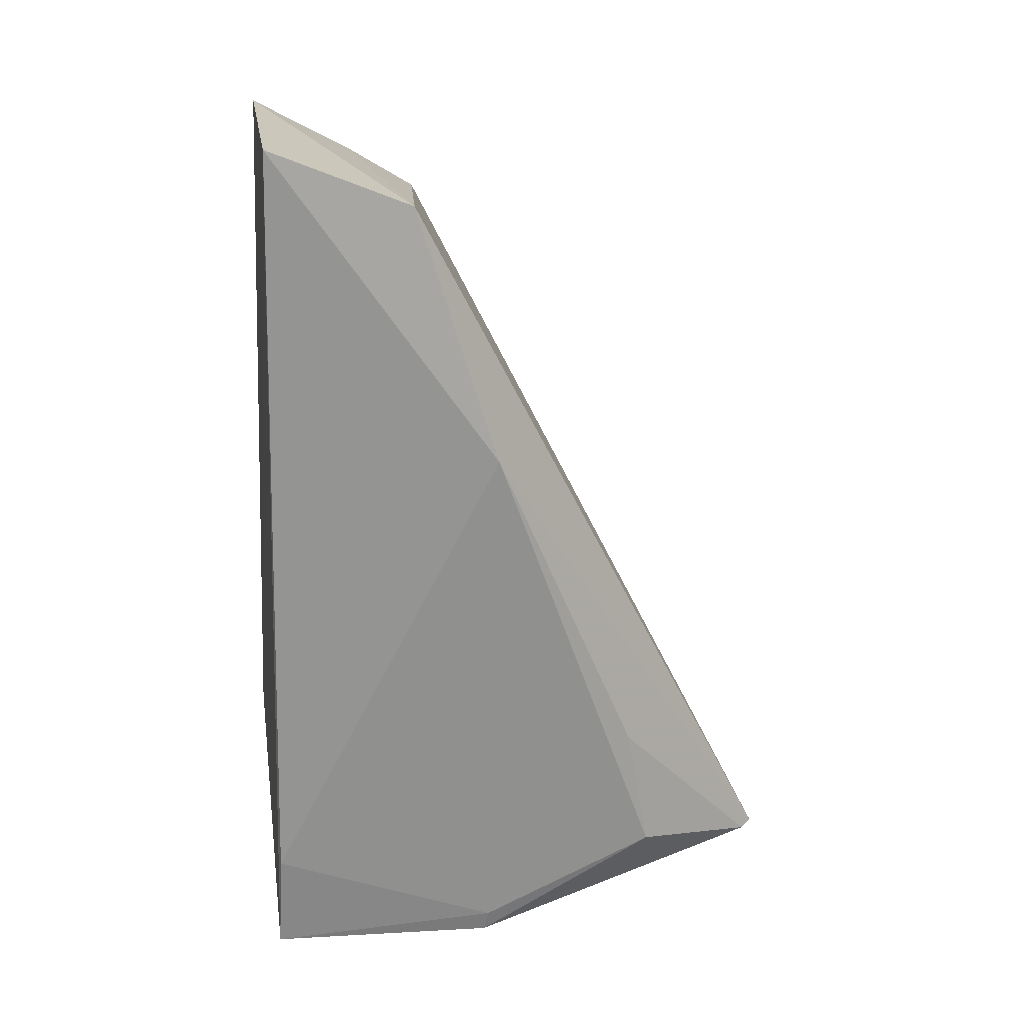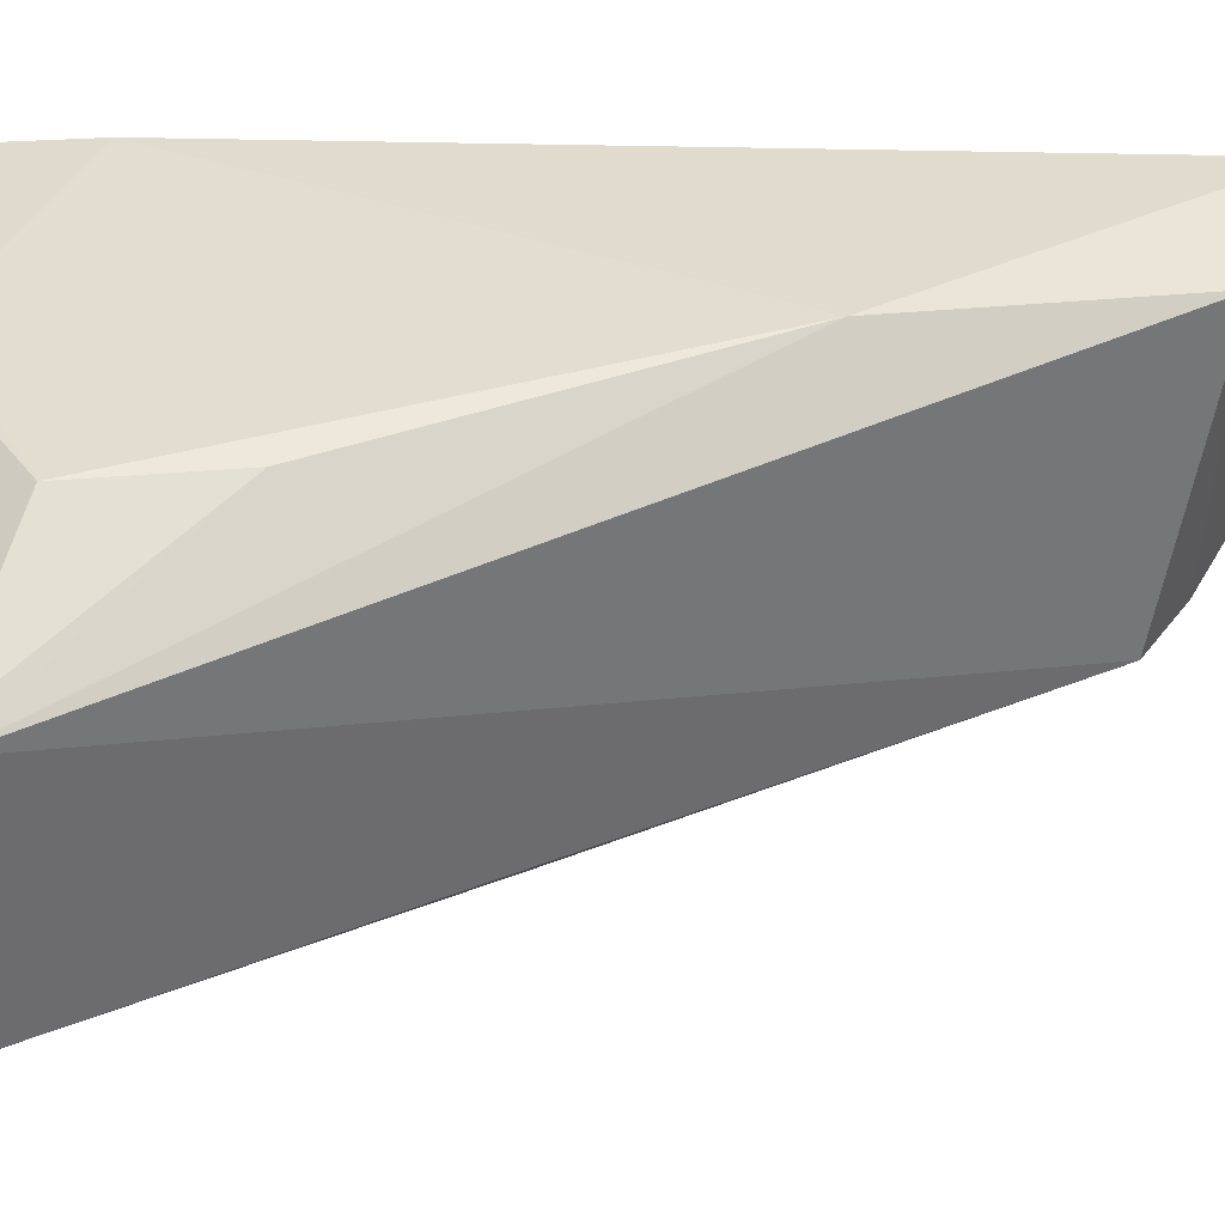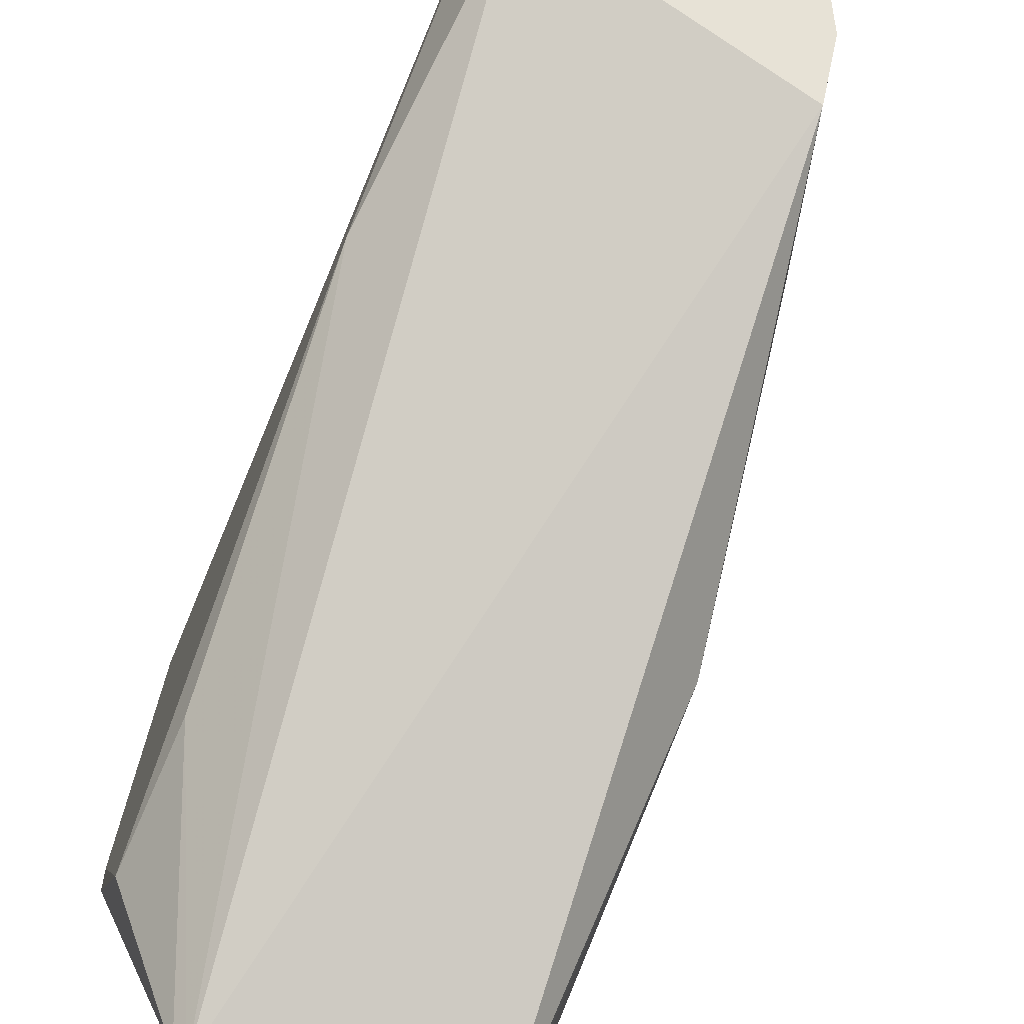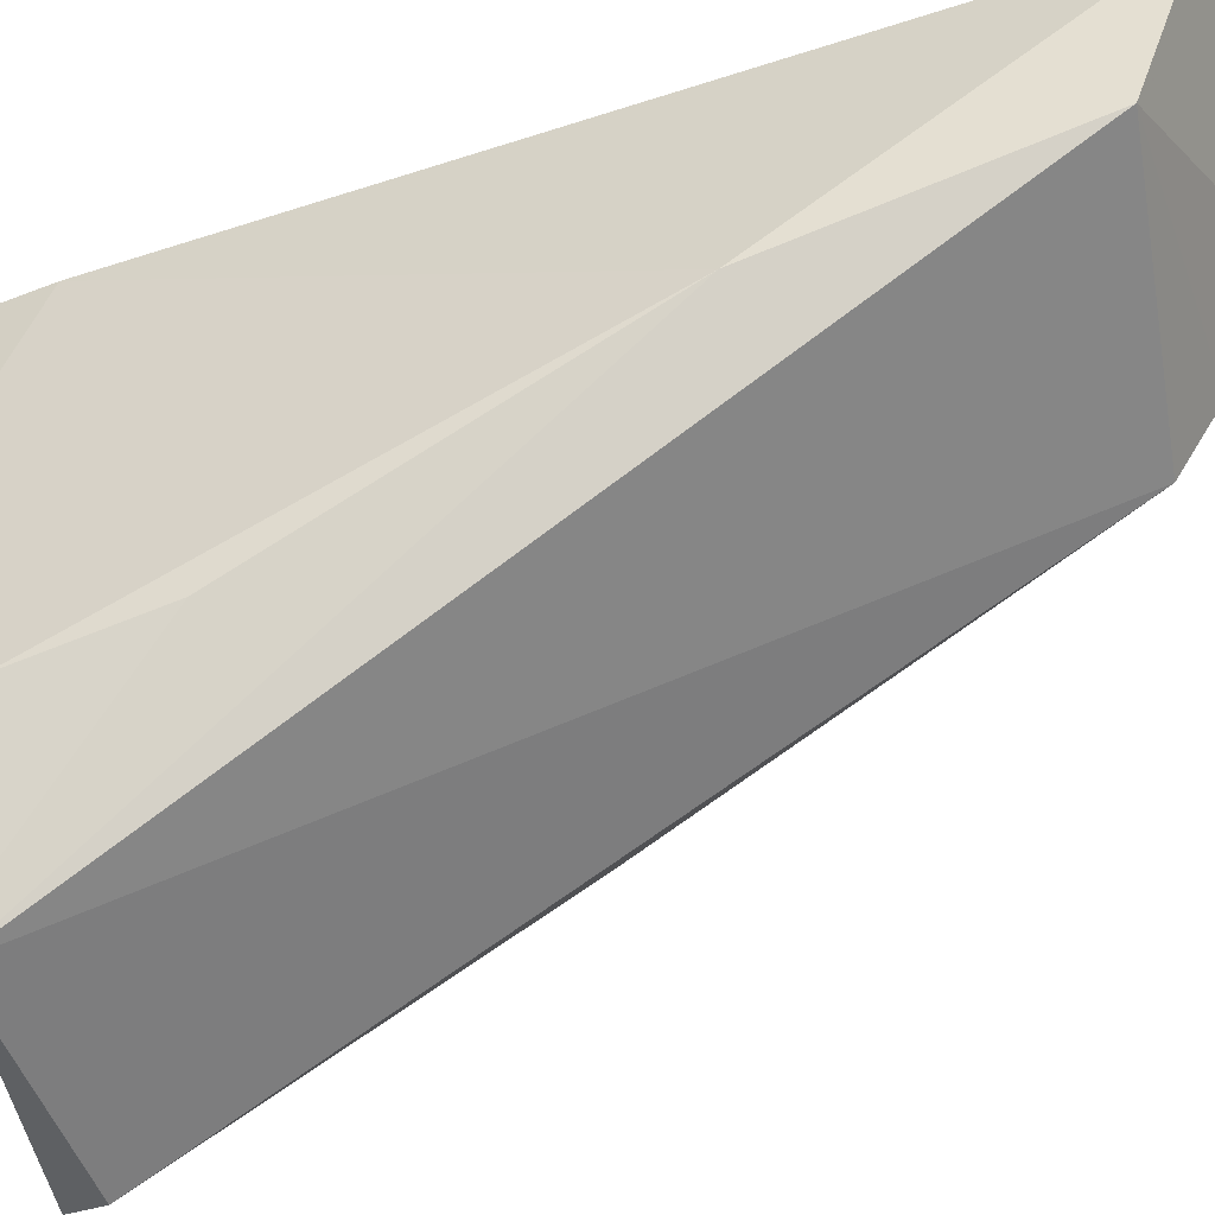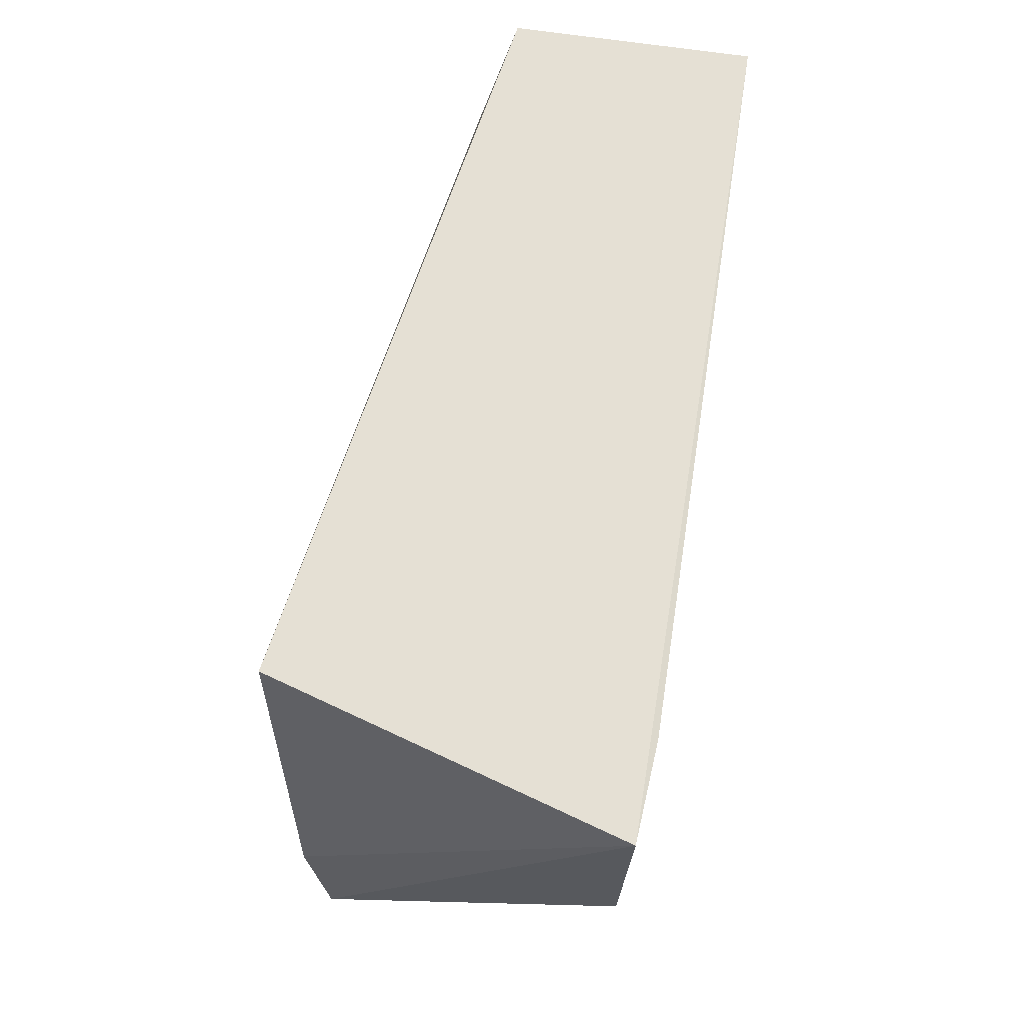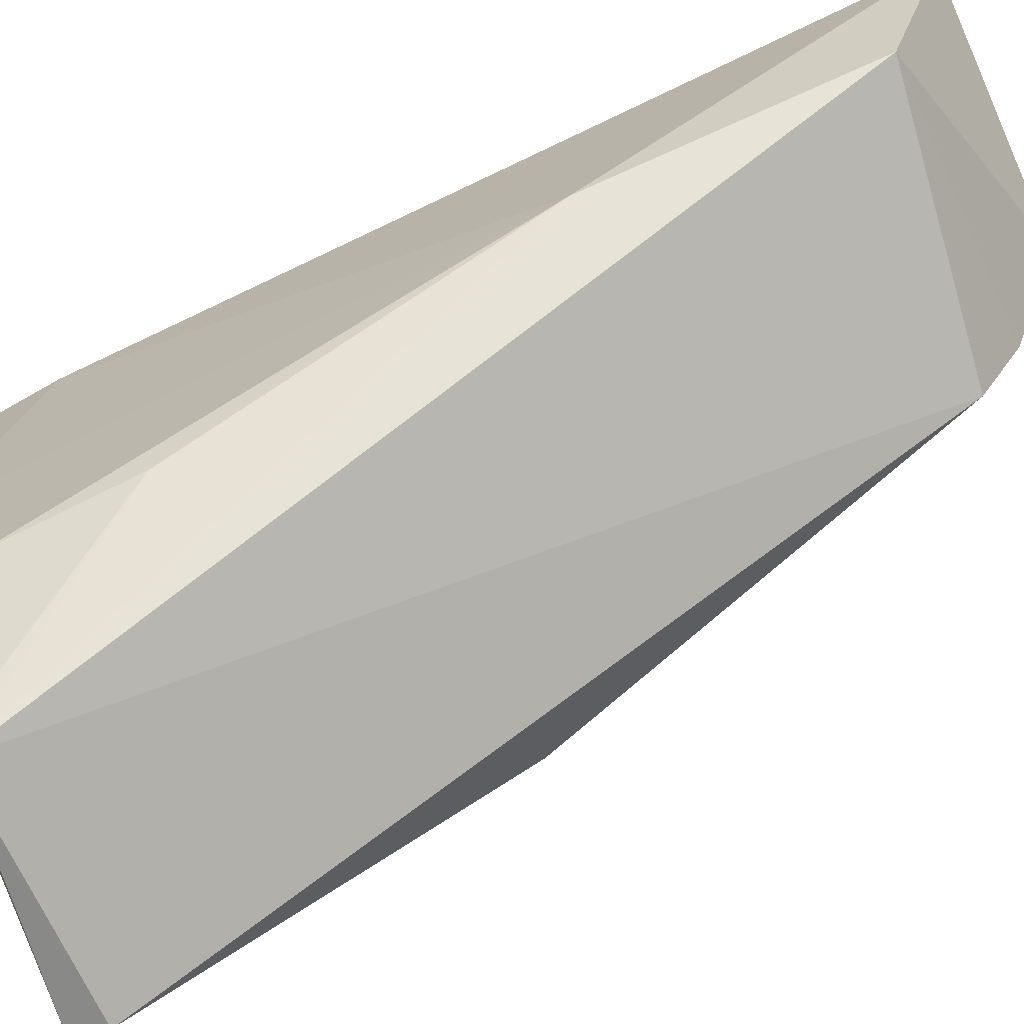
<metadata>
{"format":"obj","ext":"obj","renderer":"f3d","projection":"perspective","resolution":1024,"background":"white","views":[{"elev":14.6,"azim":-99.1,"up":"+Z"},{"elev":-54.9,"azim":-99.9,"up":"+Y"},{"elev":-70.4,"azim":-31.3,"up":"+Y"},{"elev":-50.7,"azim":-79.2,"up":"+Y"},{"elev":-23.8,"azim":178.0,"up":"+Z"},{"elev":-70.6,"azim":-73.1,"up":"+Y"}]}
</metadata>
<code>
v 0.004031 0.01293 0.09009
v 0.01485 -0.0072 0.05052
v 0.01585 0.01304 0.05397
v -0.001129 0.01307 0.04604
v 0.002207 -0.01379 0.04977
v -0.008121 0.01298 0.08855
v 0.01249 -0.002587 0.0666
v -0.001166 0.001993 0.04586
v -0.006854 0.005964 0.08575
v 0.005961 0.008102 0.08755
v 0.01311 -0.01337 0.05119
v 0.01361 -0.01306 0.04957
v -0.006148 0.001863 0.07315
v 0.01278 0.002715 0.06683
v 0.006279 0.004666 0.08552
v 0.001752 -0.01322 0.04951
v -0.002281 0.01296 0.05096
v 0.008569 0.004126 0.07951
v -0.002168 -0.006751 0.05104
v -0.002919 -0.00554 0.05716
v -0.001493 0.001809 0.04689
f 3 2 4
f 6 1 3
f 6 3 4
f 7 2 3
f 9 1 6
f 10 3 1
f 10 1 9
f 12 8 4
f 12 4 2
f 12 2 7
f 12 7 11
f 12 11 5
f 13 9 6
f 13 5 9
f 14 7 3
f 14 3 10
f 15 11 7
f 15 10 9
f 15 9 5
f 15 5 11
f 16 12 5
f 16 8 12
f 17 13 6
f 17 6 4
f 18 14 10
f 18 7 14
f 18 15 7
f 18 10 15
f 19 8 16
f 20 16 5
f 20 5 13
f 20 19 16
f 20 13 19
f 21 17 4
f 21 4 8
f 21 8 19
f 21 19 13
f 21 13 17

</code>
